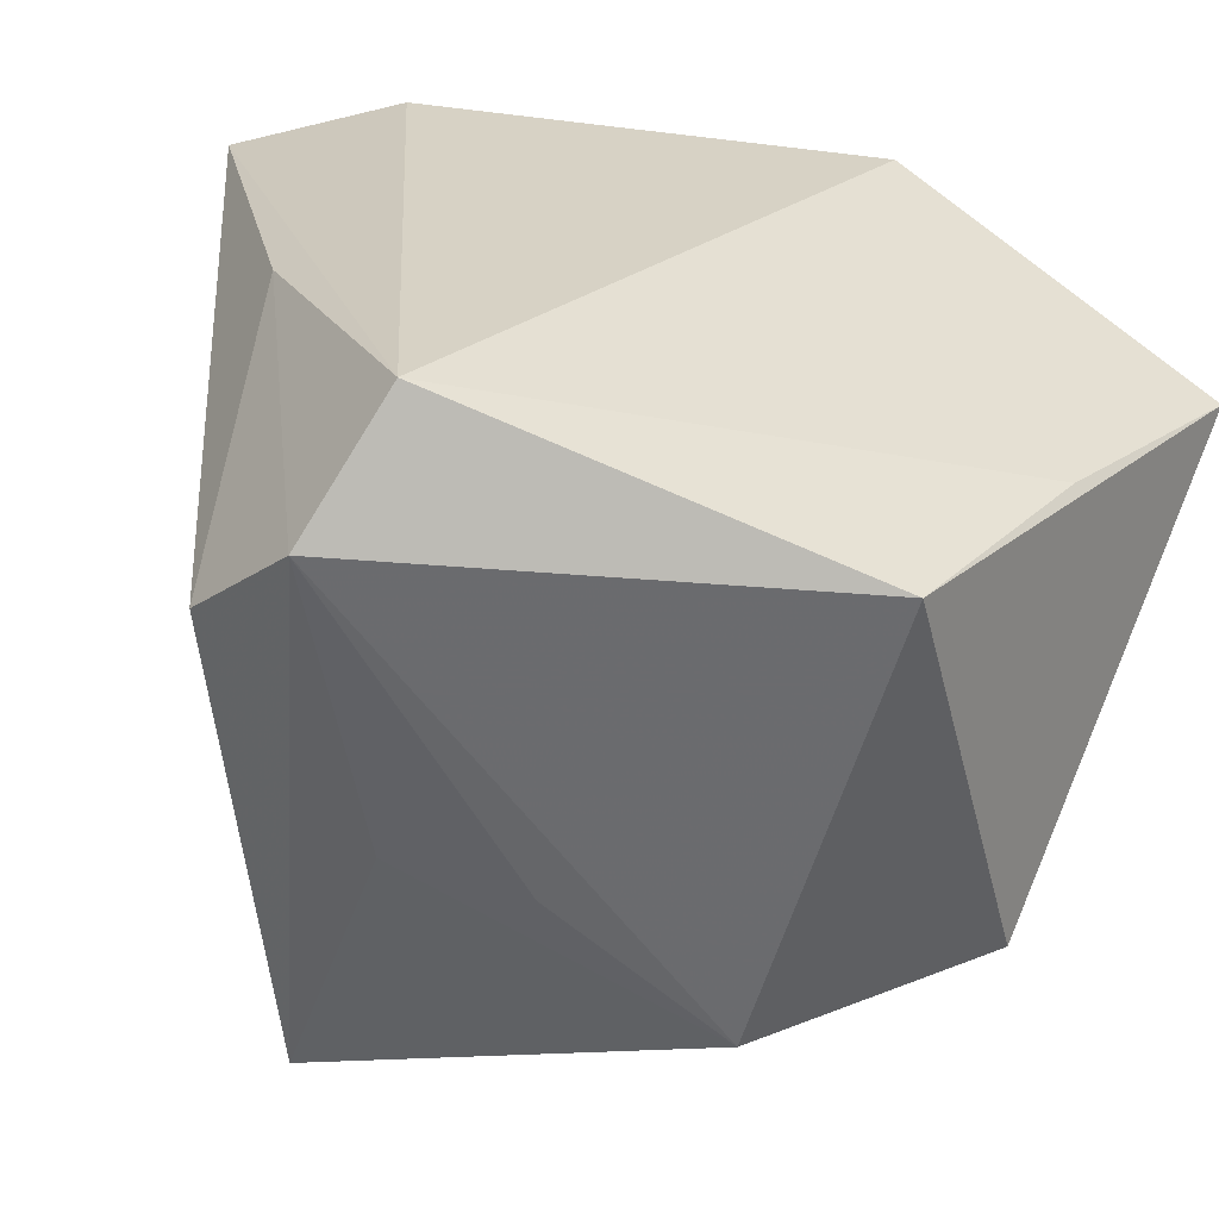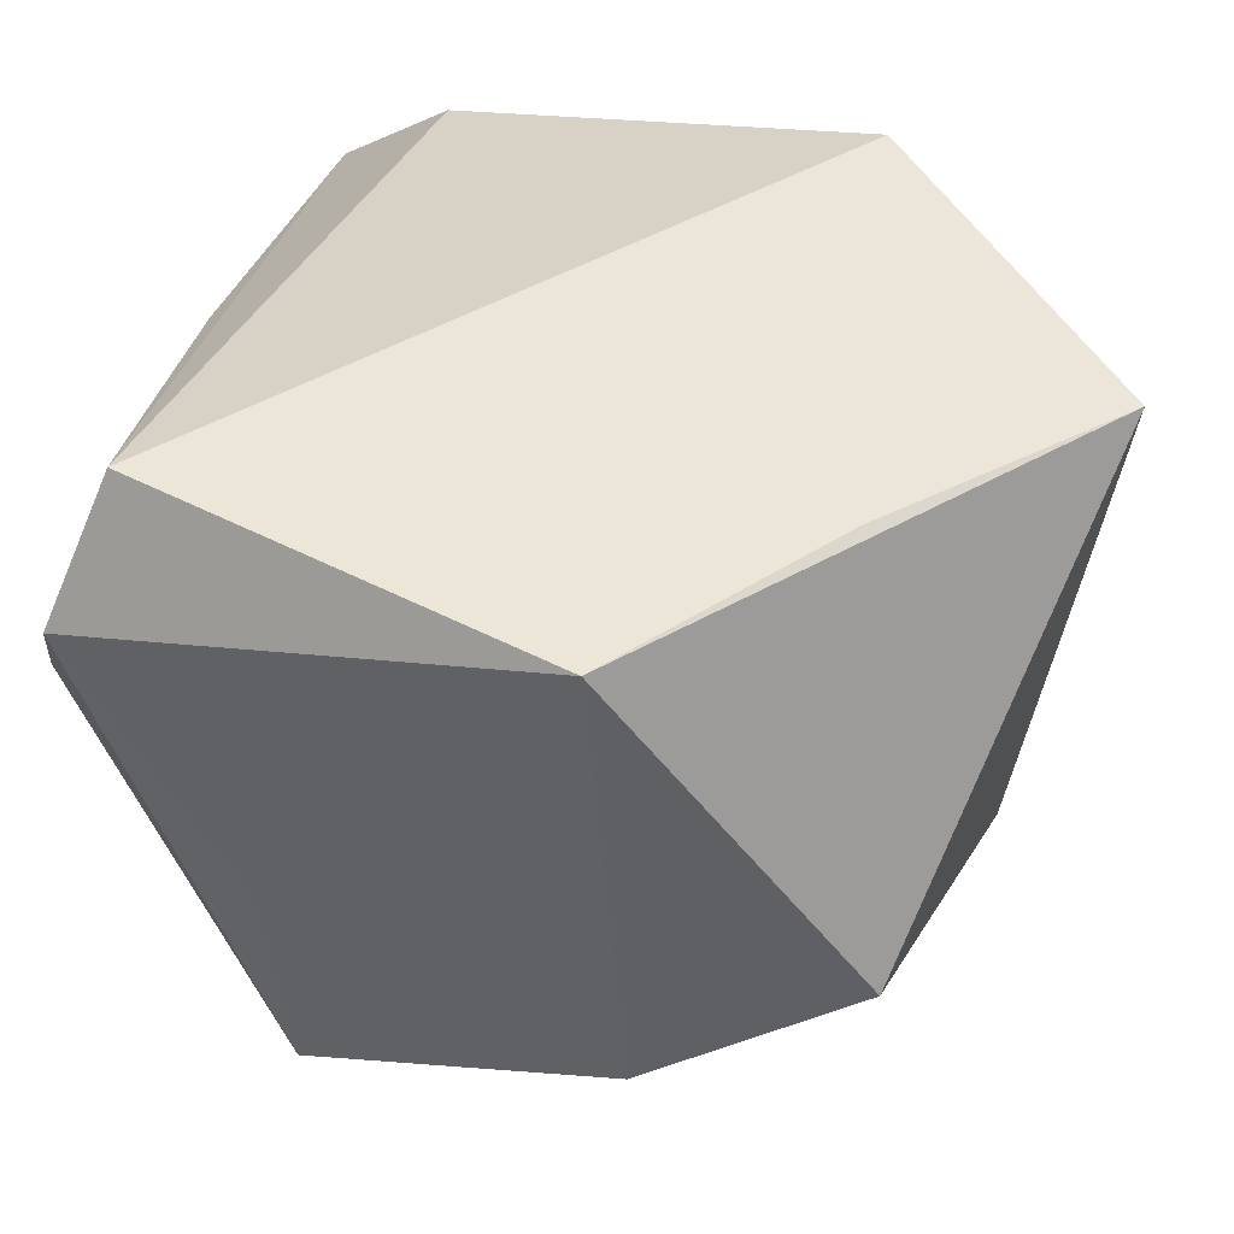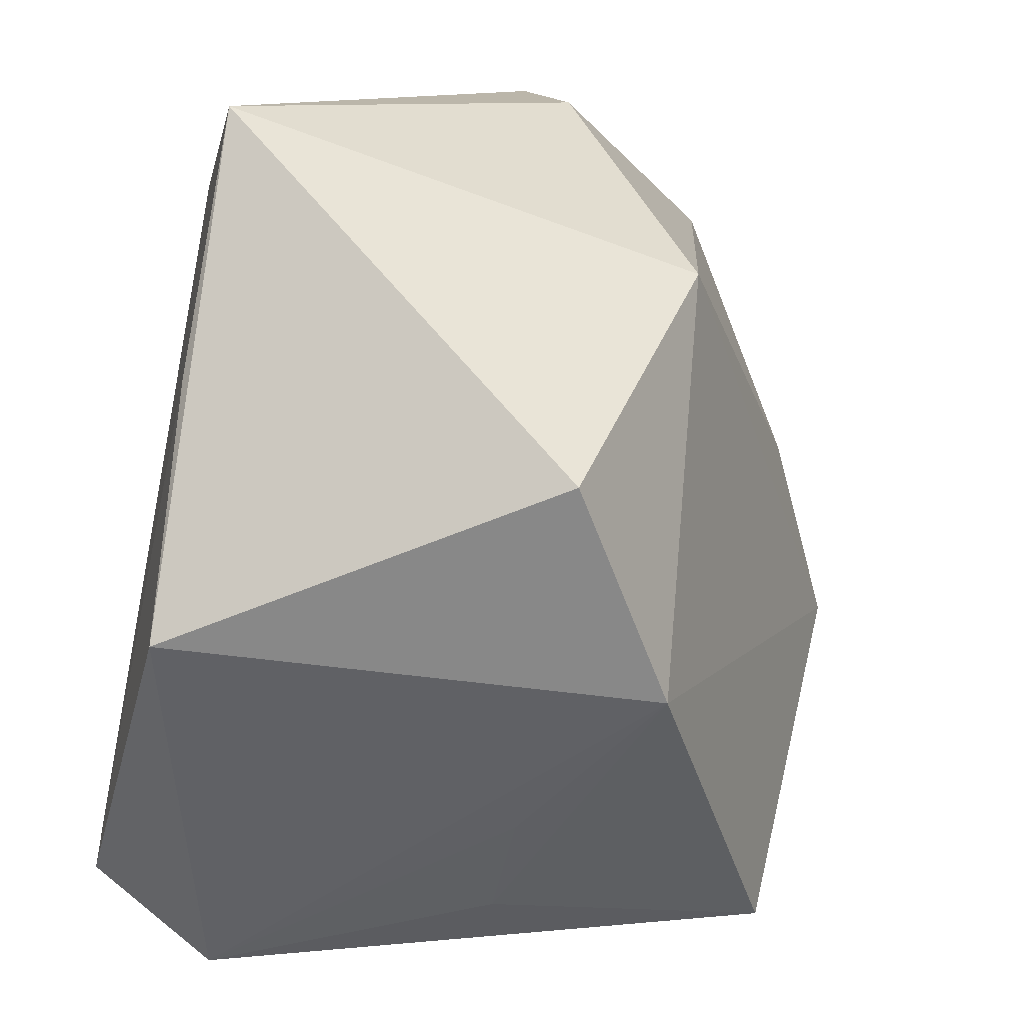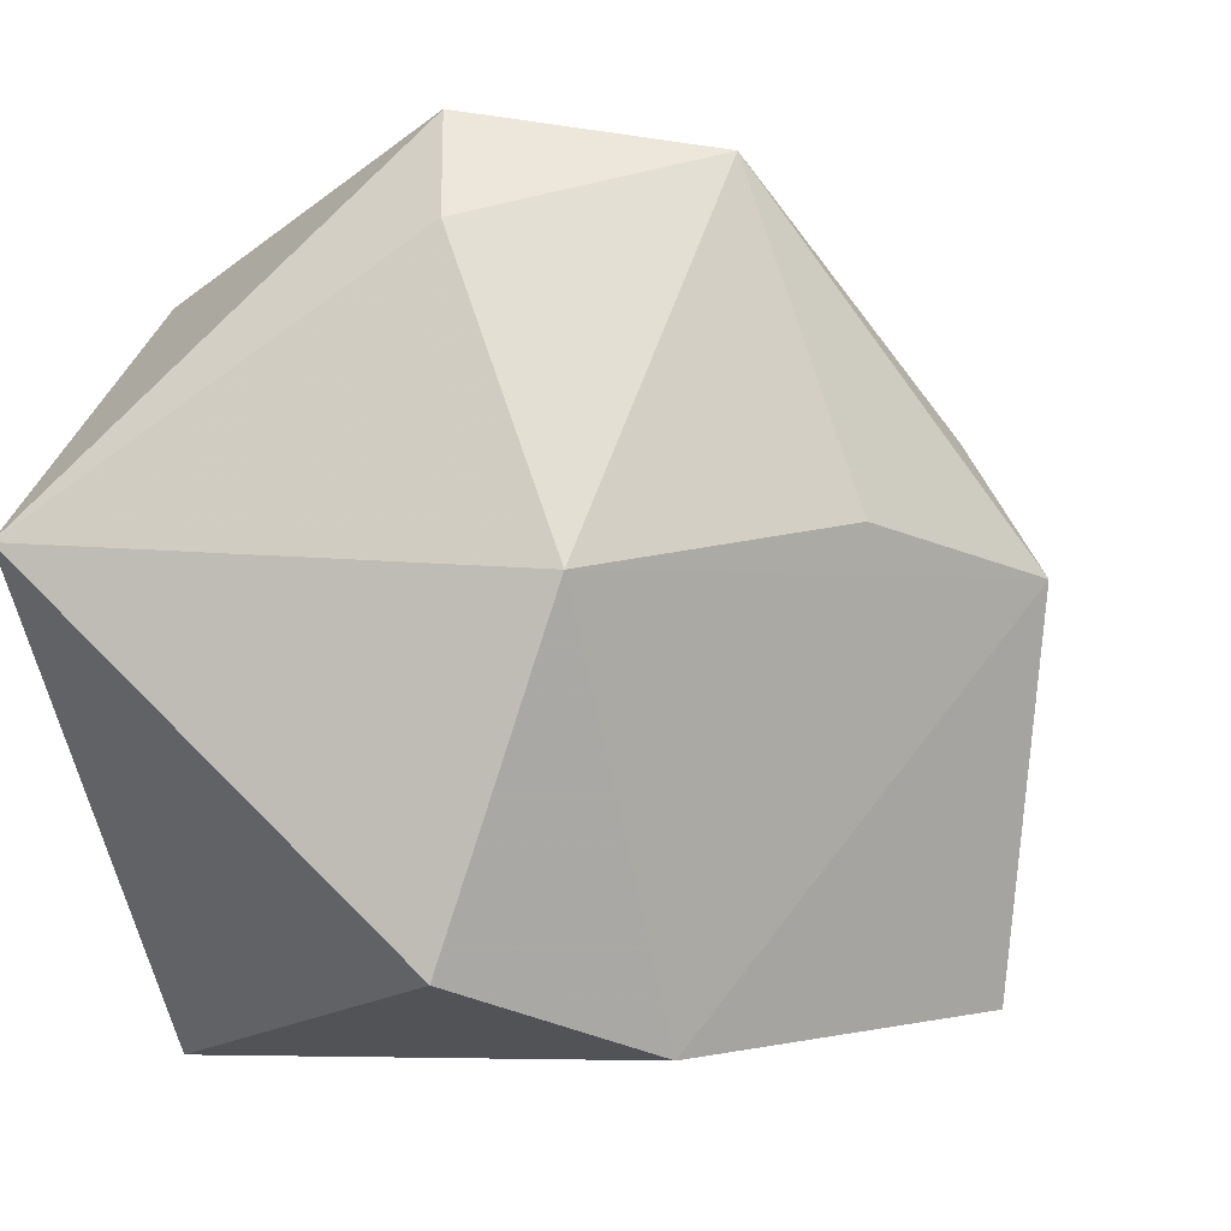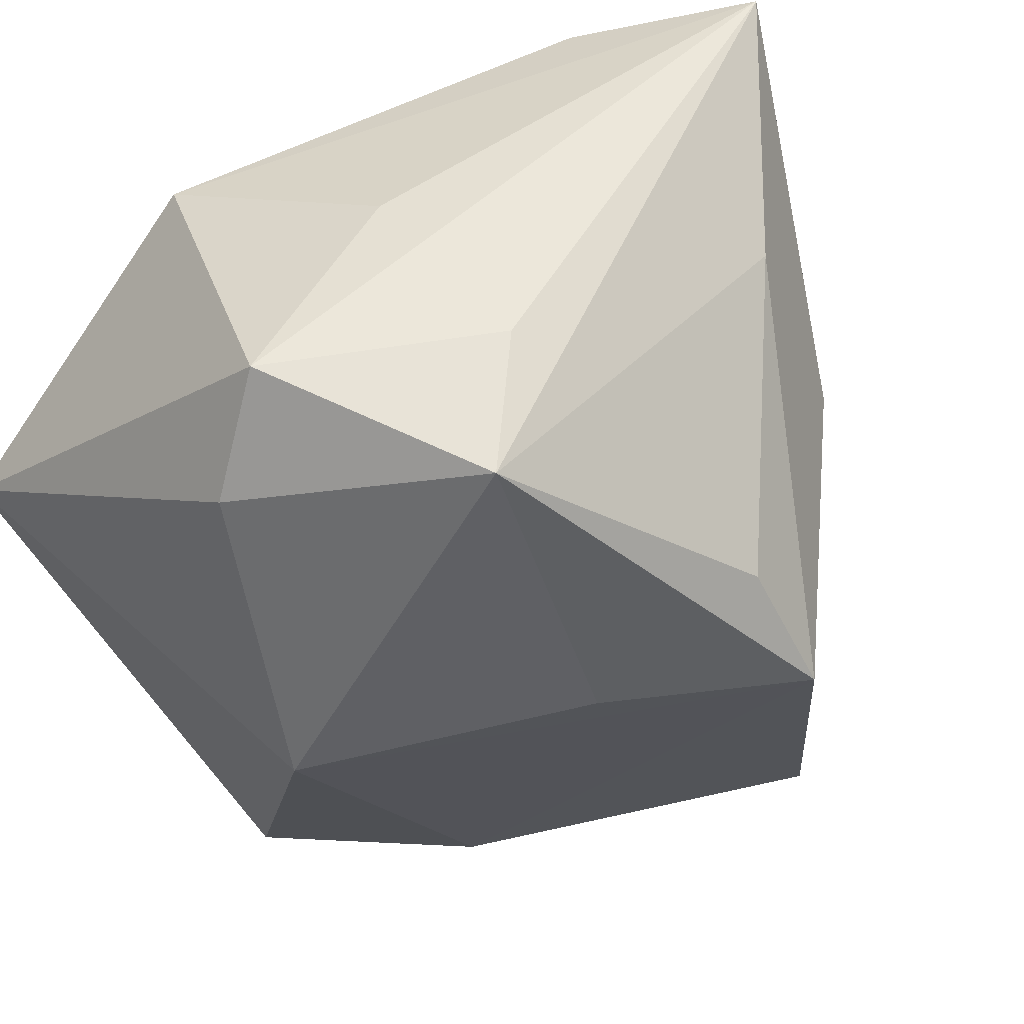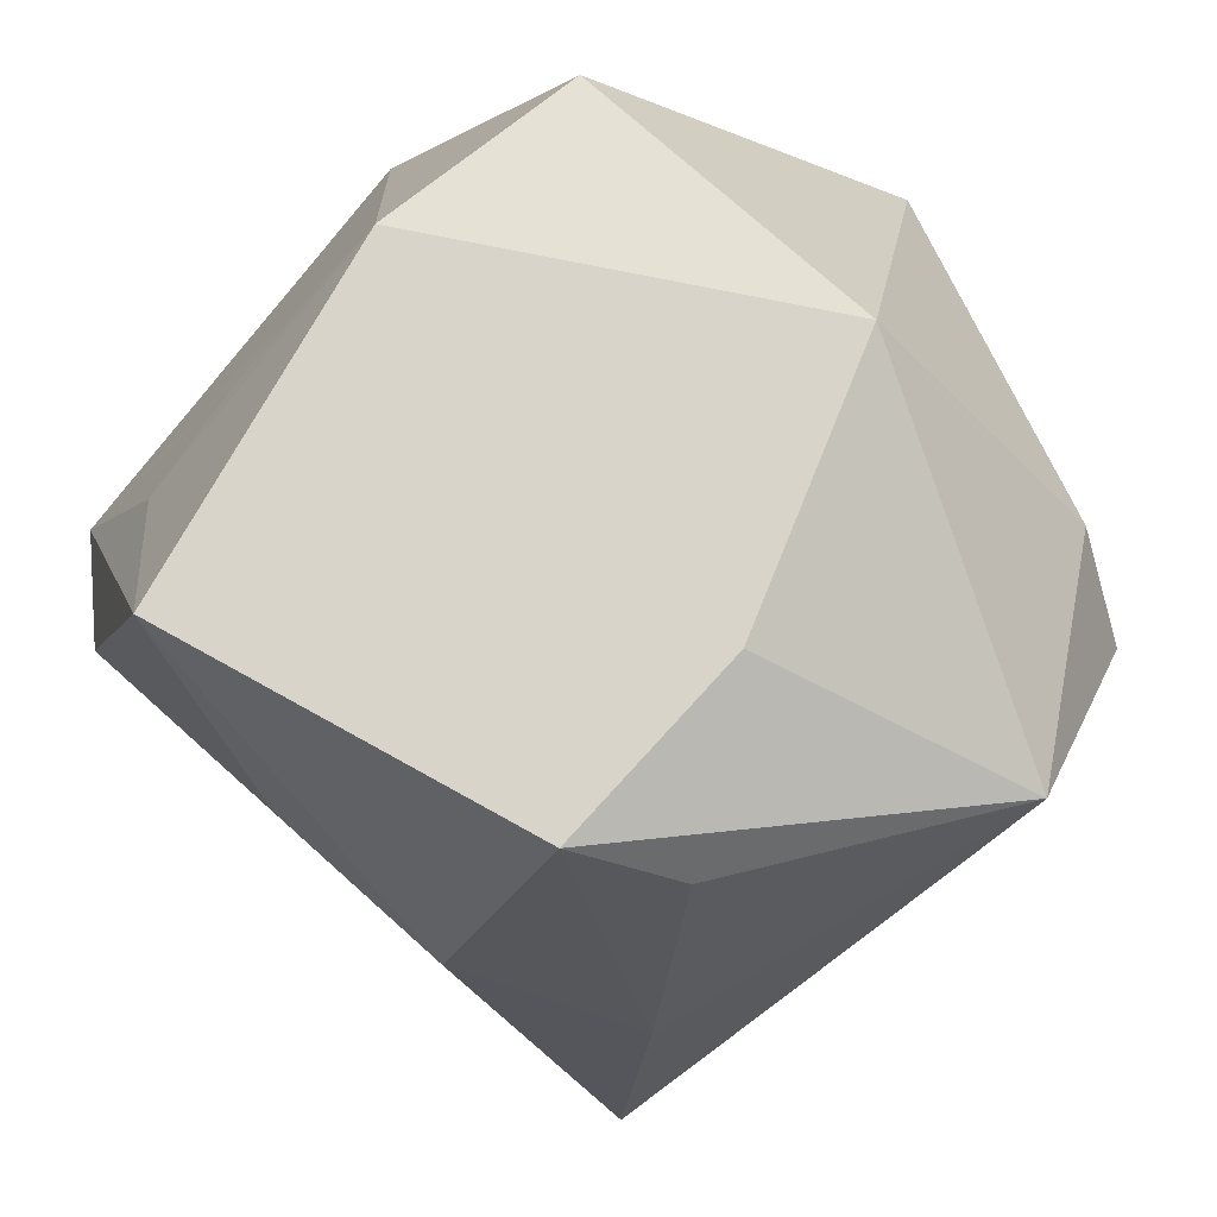
<metadata>
{"format":"obj","ext":"obj","renderer":"f3d","projection":"perspective","resolution":1024,"background":"white","views":[{"elev":-52.9,"azim":-19.7,"up":"+Y"},{"elev":46.5,"azim":20.1,"up":"+Z"},{"elev":-47.1,"azim":77.0,"up":"+Y"},{"elev":-8.3,"azim":111.4,"up":"+Y"},{"elev":52.2,"azim":140.4,"up":"+Y"},{"elev":-72.2,"azim":48.8,"up":"+Z"}]}
</metadata>
<code>
v -0.01544 -0.03152 -0.008046
v 0.01035 0.00555 -0.02917
v -0.004093 -0.03222 -0.007504
v -0.02484 -0.02615 0.02609
v 0.004652 0.03386 0.006541
v 0.0147 0.03259 -0.02108
v 0.02322 -0.0143 0.02609
v 0.03238 -0.0003997 -0.01489
v 0.01387 -0.03253 -0.01577
v -0.02421 0.02993 0.01568
v -0.02485 -0.009858 -0.01936
v -0.03629 0.03514 0.004329
v -0.02817 -0.03213 0.01493
v -0.02208 0.0259 -0.01313
v 0.005653 0.03493 -0.01202
v -0.00462 0.0139 -0.03215
v 0.0301 0.02525 -0.004648
v -0.03241 -0.02602 0.00407
v -0.02649 0.008125 -0.01835
v -0.03215 0.001988 0.01406
v -0.01497 -0.02867 -0.03204
v 0.01312 0.0256 0.02609
v 0.02408 0.03514 -0.001964
v 0.03042 -0.02753 -0.004459
v 0.0106 -0.03212 0.02524
v 0.03772 0.003141 0.026
v -0.006764 0.003372 -0.03829
f 4 22 10
f 10 22 12
f 12 4 10
f 25 4 13
f 13 18 21
f 21 1 13
f 15 12 23
f 18 12 19
f 19 27 21
f 20 12 18
f 4 12 20
f 18 13 20
f 20 13 4
f 8 24 9
f 21 27 9
f 9 27 8
f 9 1 21
f 9 24 25
f 25 13 9
f 5 12 22
f 22 23 5
f 5 23 12
f 21 18 11
f 11 19 21
f 18 19 11
f 6 12 15
f 15 23 6
f 27 16 6
f 14 16 27
f 14 19 12
f 27 19 14
f 12 6 14
f 14 6 16
f 3 13 1
f 1 9 3
f 3 9 13
f 26 23 22
f 25 24 26
f 26 24 8
f 8 27 2
f 2 6 8
f 27 6 2
f 17 26 8
f 23 26 17
f 8 6 17
f 17 6 23
f 7 4 25
f 25 26 7
f 22 4 7
f 7 26 22

</code>
